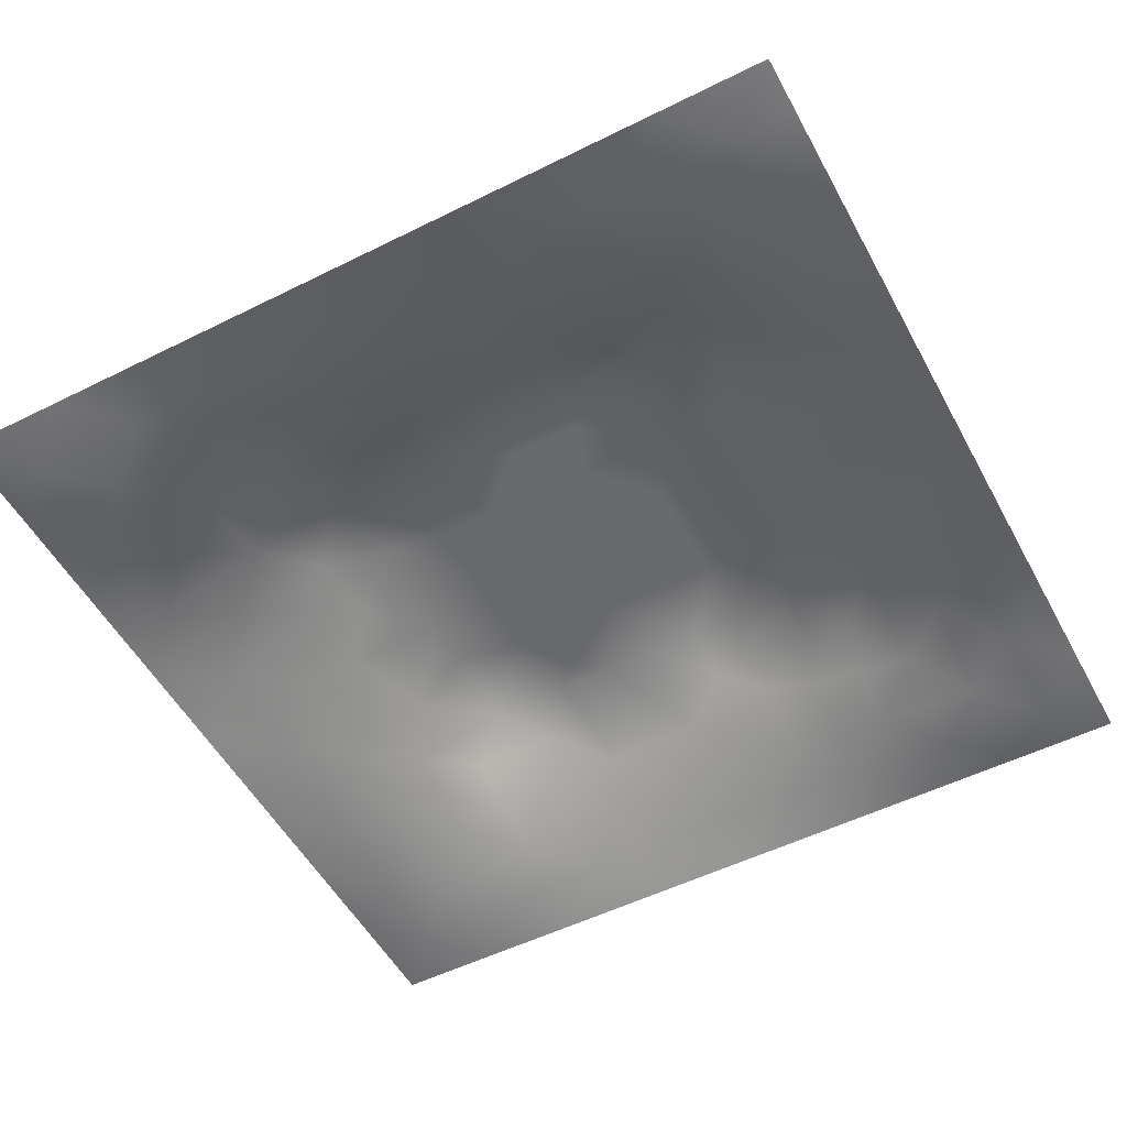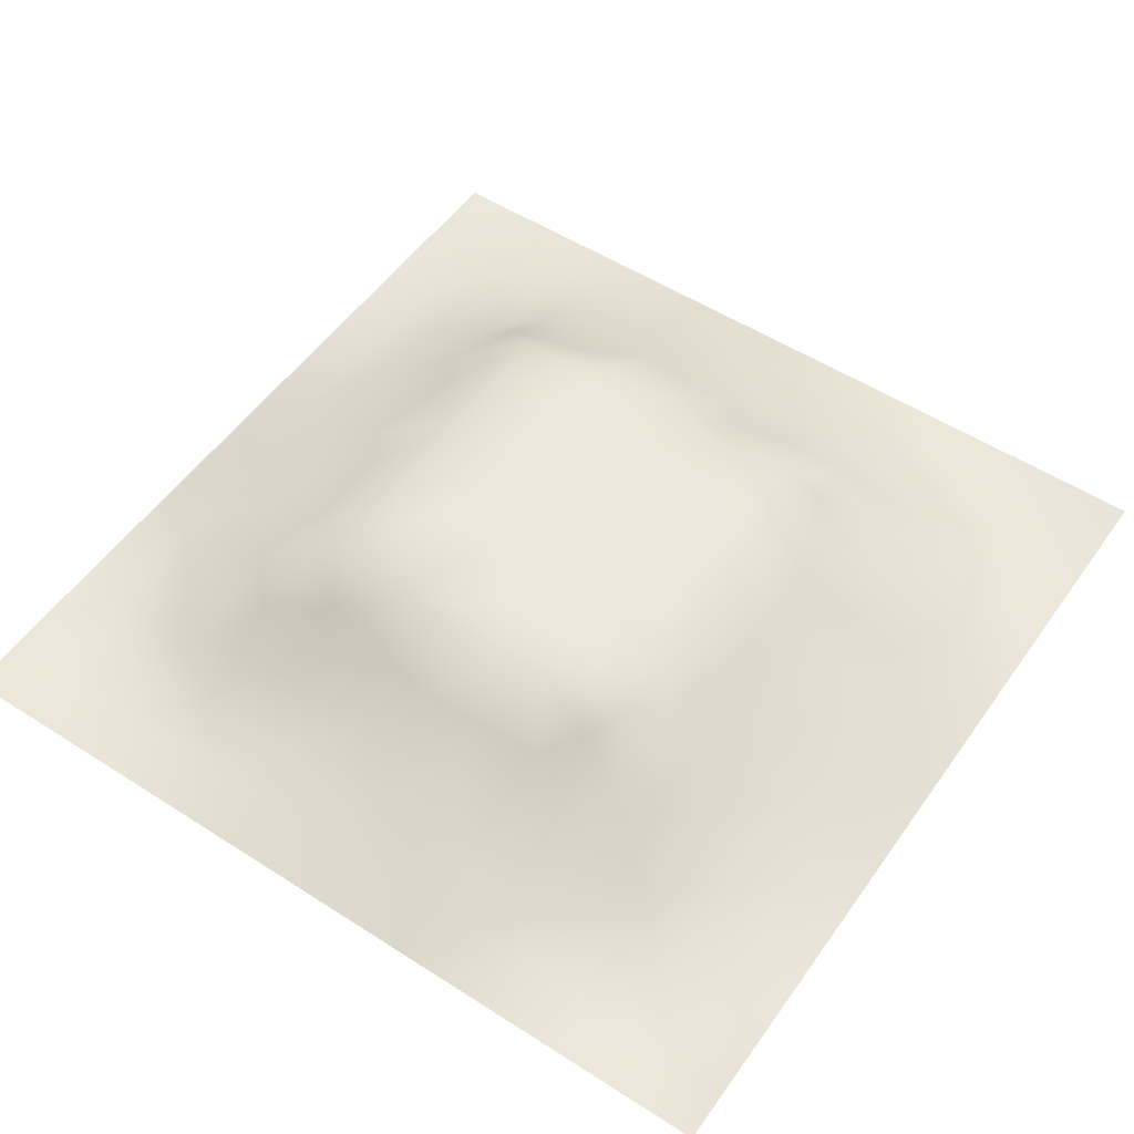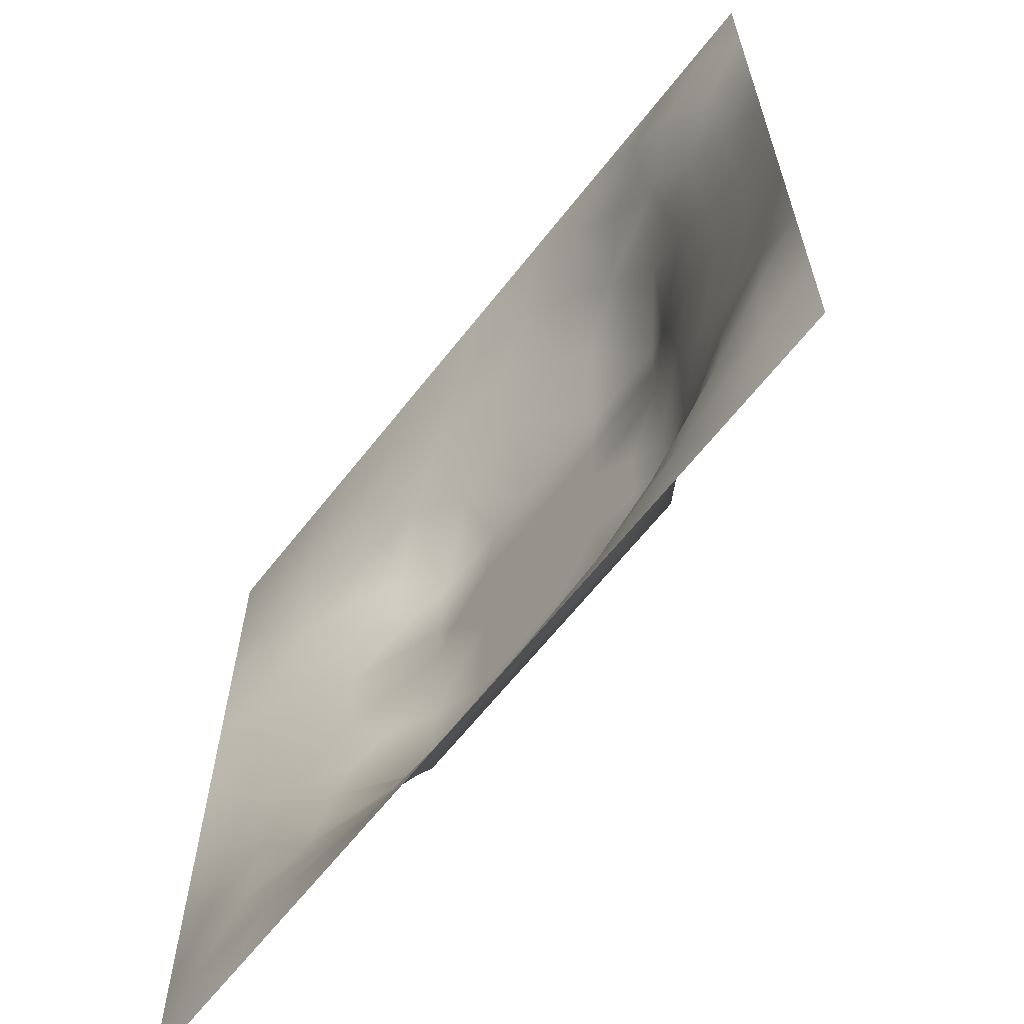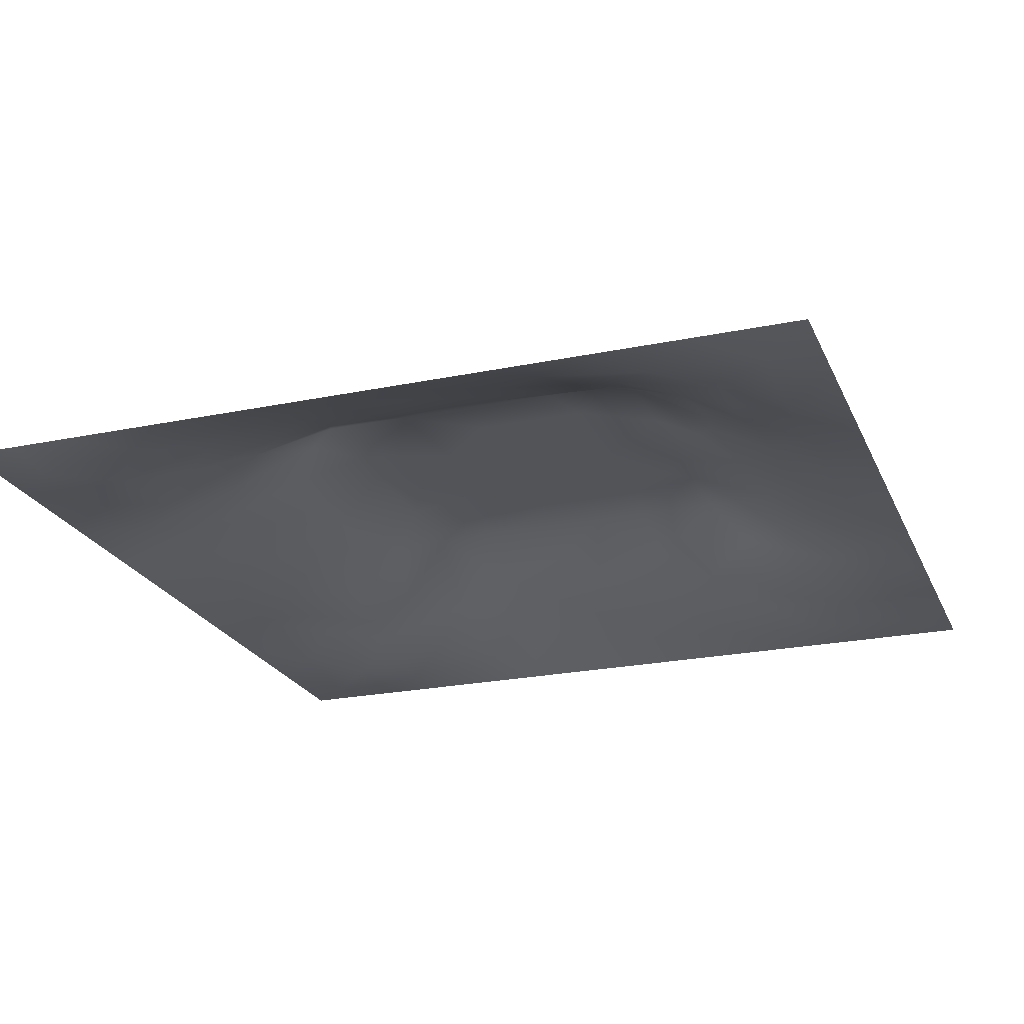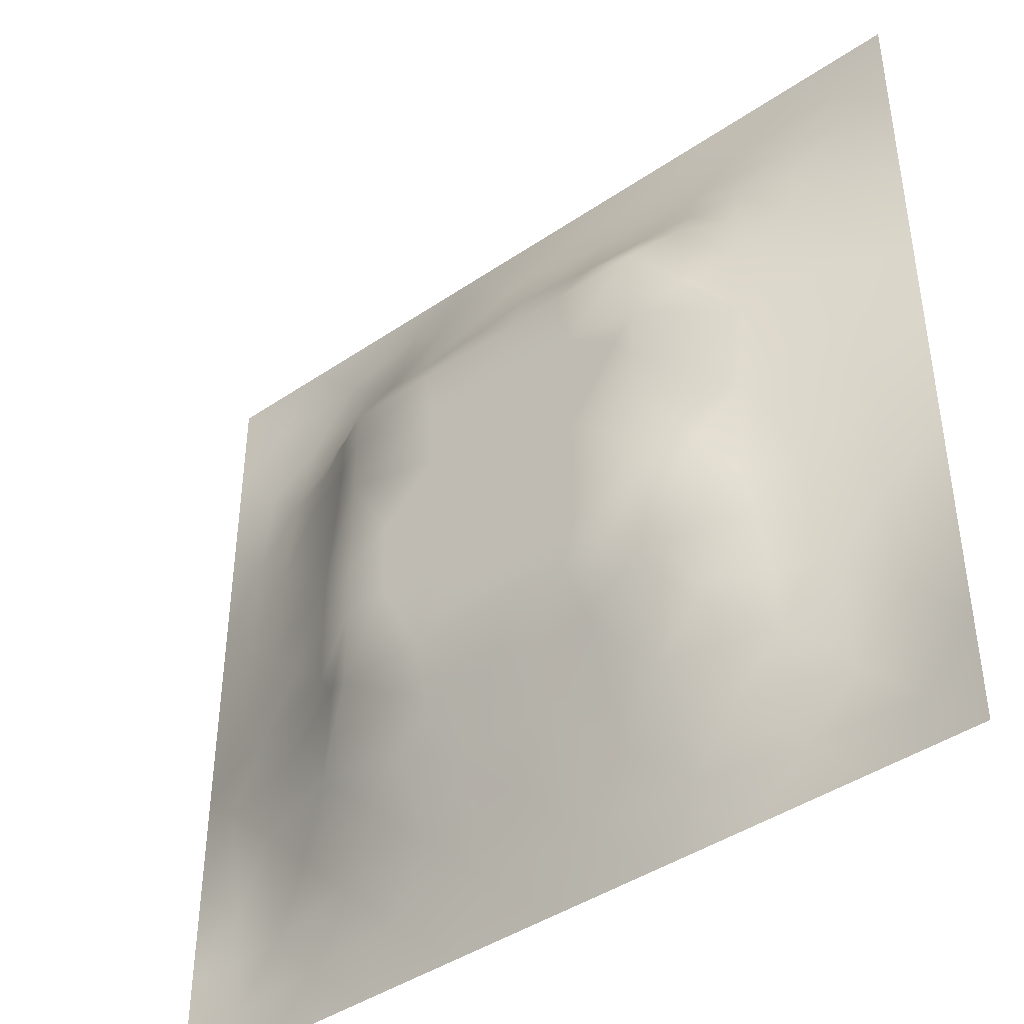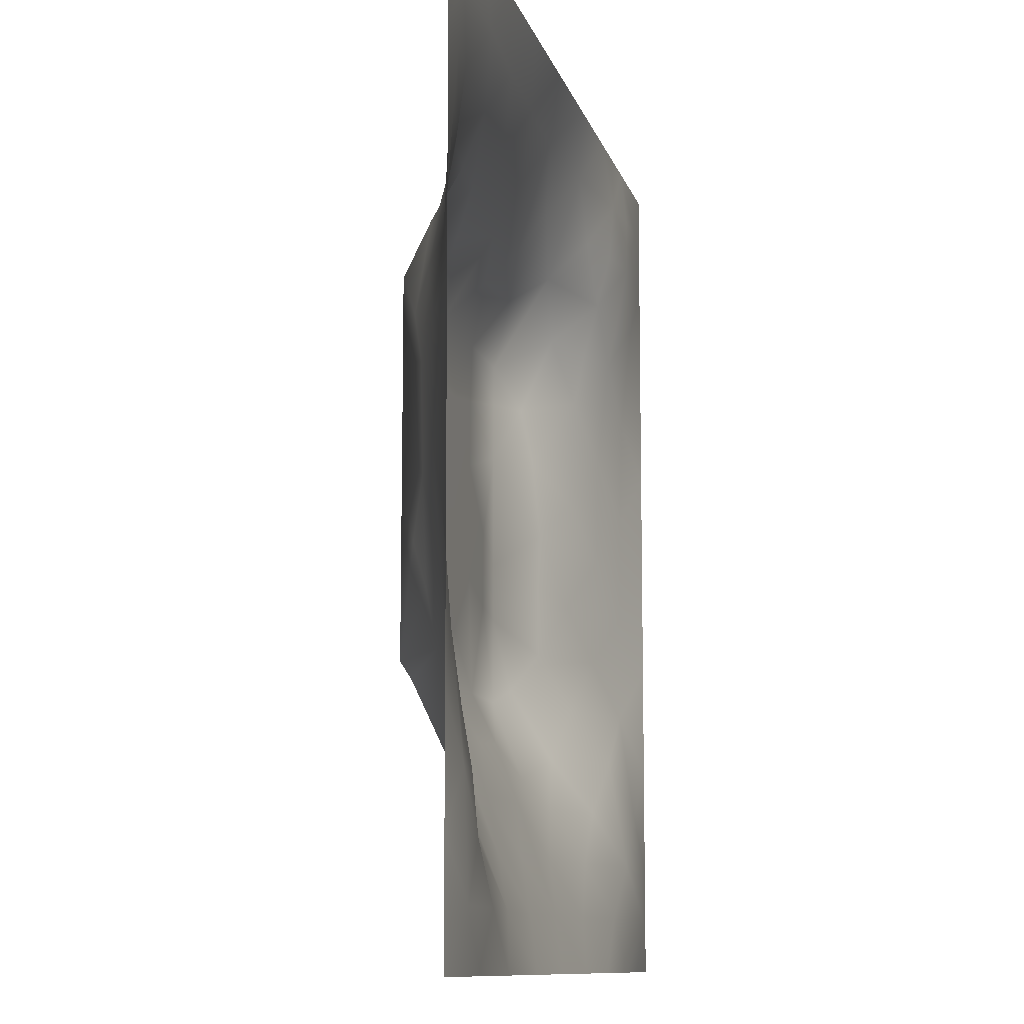
<metadata>
{"format":"obj","ext":"obj","renderer":"f3d","projection":"perspective","resolution":1024,"background":"white","views":[{"elev":-52.9,"azim":-61.9,"up":"+Z"},{"elev":53.0,"azim":-55.5,"up":"+Z"},{"elev":-64.3,"azim":-128.1,"up":"+Y"},{"elev":-23.0,"azim":19.5,"up":"+Z"},{"elev":-42.6,"azim":39.1,"up":"+Y"},{"elev":-10.2,"azim":103.1,"up":"+Y"}]}
</metadata>
<code>
v -0 0 -0
v 1 0 -0
v -0 1 0
v 1 1 0
v 0.5019 0.5016 0.1197
v -0 0.5 0
v 0.5 1 0
v 1 0.5 0
v 0.5 -0 0
v 0.2452 0.7559 0.06516
v 0.7574 0.7583 0.08027
v 0.2466 0.2463 0.06655
v 0.7569 0.245 0.07198
v 0.75 0 0
v 0.25 0 0
v 1 0.75 0
v 1 0.25 0
v 0.25 1 0
v 0.75 1 0
v 0 0.25 0
v 0 0.75 -0
v 0.3641 0.2172 0.07573
v 0.6332 0.7772 0.0846
v 0.0625 0 -0
v 0.8159 0.248 0.04581
v 0.8753 0.3751 0.03696
v 0.6269 0.1238 0.04126
v 0.6341 0.3697 0.12
v 0.874 0.1262 0.000405
v 0.3755 0.1239 0.04097
v 0.1267 0.1265 -0.000302
v 0.494 0.2467 0.09165
v 0.8778 0.627 0.04594
v 0.6325 0.6331 0.1199
v 0.8755 0.8756 0.01416
v 0.3741 0.8779 0.04322
v 0.2597 0.6042 0.08644
v 0.1268 0.8733 -0.006378
v 0.1262 0.6253 0.03202
v 0.6255 0.874 0.0347
v 0.1238 0.3747 0.04106
v 0.2505 0.125 0.02599
v 0.8765 0.7515 0.0331
v 0.8734 0.2512 0.0174
v 0.2507 0.8747 0.01936
v 0.7505 0.8741 0.02487
v 0.1262 0.2511 0.02056
v 0.1262 0.7496 0.01824
v 0.7192 0.617 0.1199
v 0.1259 0.9368 -0.00644
v 0.553 0.7099 0.1199
v 0.877 0.501 0.04563
v 0.4246 0.7094 0.1199
v 0.247 0.4547 0.08264
v 0 0.375 0
v 0.4998 0.877 0.04469
v 0.5008 0.6326 0.1199
v 0.2485 0.3718 0.08178
v 0.1268 0.5 0.03484
v 0.3706 0.5013 0.1198
v 0.6309 0.2462 0.08801
v 0.5012 0.1237 0.04487
v 0.5023 0.3707 0.12
v 0 0.625 0
v 0 0.875 0
v 0 0.125 0
v 0.625 1 0
v 0.875 1 0
v 0.125 1 0
v 0.375 1 0
v 1 0.375 0
v 1 0.125 0
v 1 0.875 0
v 1 0.625 0
v 0.375 0 0
v 0.125 0 0
v 0.875 0 0
v 0.625 0 0
v 0.7515 0.1238 0.02871
v 0.633 0.5016 0.1199
v 0.7199 0.4892 0.1199
v 0.06156 0.3125 0.01938
v 0.1876 0.4368 0.0596
v 0.1856 0.3108 0.0554
v 0.06304 0.4375 0.01811
v 0.6874 0.9365 0.01302
v 0.6897 0.813 0.05402
v 0.5625 0.9372 0.01871
v 0.06292 0.6872 0.01356
v 0.1867 0.6897 0.04906
v 0.06345 0.5624 0.01635
v 0.1885 0.9365 -0.00124
v 0.1887 0.8119 0.01906
v 0.06299 0.937 -0.006102
v 0.4357 0.5671 0.1198
v 0.8757 0.8135 0.02243
v 0.1874 0.7515 0.03652
v 0.3104 0.8157 0.05515
v 0.4374 0.9398 0.0253
v 0.9377 0.8127 0.0105
v 0.8151 0.8153 0.04045
v 0.9374 0.9375 0.000504
v 0.8732 0.1889 0.006671
v 0.5671 0.5673 0.1197
v 0.7201 0.4245 0.1199
v 0.8249 0.5945 0.07153
v 0.8175 0.6918 0.06668
v 0.9381 0.5632 0.02167
v 0.7527 0.8145 0.04861
v 0.6927 0.5896 0.1199
v 0.4365 0.436 0.1197
v 0.1883 0.06331 0.003692
v 0.06294 0.06294 -0.008892
v 0.1874 0.1873 0.02893
v 0.3131 0.06248 0.01625
v 0.3119 0.1859 0.05476
v 0.4382 0.06247 0.02045
v 0.8119 0.06338 0.000922
v 0.9373 0.06284 -0.006062
v 0.5581 0.245 0.08968
v 0.5679 0.4359 0.1199
v 0.5256 0.8079 0.07113
v 0.5653 0.1852 0.06726
v 0.6918 0.1833 0.06231
v 0.5631 0.06223 0.02121
v 0.9364 0.3133 0.01102
v 0.8156 0.3107 0.05645
v 0.938 0.4379 0.02103
v 0.3127 0.9379 0.01516
v 0.4768 0.7692 0.09196
v 0.8142 0.1866 0.03029
v 0.8053 0.3705 0.07049
v 0.6879 0.06249 0.0161
v 0.06332 0.1259 -0.004206
v 0.9363 0.1886 -0.001287
v 0.4382 0.1865 0.06369
v 0.06369 0.1885 0.001329
v 0.3829 0.7723 0.08532
v 0.9385 0.6881 0.01983
v 0.1894 0.8734 0.003646
v 0.06348 0.8117 0.00031
v 0.8121 0.9365 0.003709
v 0.1888 0.5637 0.05509
v 0.7735 0.6552 0.0924
v 0.3196 0.6636 0.1199
v 0.7208 0.3109 0.1199
v 0.321 0.3092 0.1199
v 0.719 0.7108 0.1199
v 0.3192 0.709 0.1199
v 0.6171 0.3106 0.1199
v 0.3207 0.4056 0.1199
v 0.2904 0.3255 0.1058
v 0.3199 0.5991 0.1199
v 0.7256 0.292 0.1067
v 0.9376 0.8751 0.005714
v 0.4333 0.6427 0.1198
v 0.2754 0.6643 0.09664
v 0.7193 0.5537 0.1199
v 0.6178 0.7102 0.1199
v 0.3204 0.4703 0.1199
v 0.4221 0.3098 0.1199
v 0.8755 0.3124 0.03163
v 0.5517 0.3104 0.1199
v 0.8169 0.754 0.05588
v 0.4175 0.2526 0.09294
v 0.4241 0.8191 0.06654
v 0.8175 0.4821 0.07161
v 0.7537 0.1847 0.04874
v 0.3714 0.415 0.1199
v 0.7752 0.4229 0.09227
v 0.2449 0.5165 0.08049
v 0.9379 0.7504 0.01491
f 56 99 166
f 112 31 113
f 170 132 167
f 26 167 132
f 41 83 85
f 160 54 151
f 83 41 58
f 36 166 99
f 84 47 12
f 72 17 135
f 127 25 44
f 80 110 104
f 115 112 15
f 163 150 28
f 140 45 92
f 76 112 113
f 58 151 54
f 15 112 76
f 115 15 75
f 82 41 55
f 88 56 40
f 25 127 13
f 22 30 136
f 85 55 41
f 47 84 82
f 165 22 136
f 21 64 89
f 83 58 54
f 57 95 104
f 116 30 22
f 42 112 115
f 26 162 126
f 165 147 22
f 155 100 73
f 129 70 18
f 63 28 121
f 162 26 127
f 114 31 42
f 153 160 60
f 37 153 157
f 139 33 74
f 149 138 98
f 61 150 120
f 62 117 125
f 32 165 136
f 143 39 59
f 51 159 23
f 142 46 35
f 78 125 9
f 121 80 5
f 60 95 153
f 137 31 47
f 97 10 93
f 27 123 125
f 44 162 127
f 64 91 89
f 60 169 111
f 50 92 69
f 123 120 32
f 131 25 13
f 81 170 167
f 45 140 93
f 84 152 58
f 62 125 123
f 34 159 51
f 114 47 31
f 5 104 95
f 23 87 40
f 38 94 141
f 29 119 135
f 72 135 119
f 84 12 152
f 9 125 117
f 13 154 124
f 14 118 133
f 56 122 40
f 65 141 94
f 20 66 137
f 55 20 82
f 59 91 85
f 65 21 141
f 6 85 91
f 114 12 47
f 101 109 164
f 3 65 94
f 141 48 38
f 92 18 69
f 124 154 61
f 4 68 102
f 167 106 158
f 103 29 135
f 106 167 52
f 157 90 37
f 44 103 135
f 11 87 148
f 81 167 158
f 58 152 151
f 13 168 131
f 2 119 77
f 156 145 153
f 63 121 111
f 116 22 12
f 118 29 79
f 40 86 88
f 149 98 10
f 131 79 29
f 26 128 52
f 5 111 121
f 154 127 146
f 145 53 149
f 11 164 109
f 169 151 147
f 35 96 155
f 169 60 160
f 45 98 129
f 36 129 98
f 122 23 40
f 122 130 51
f 163 120 150
f 169 147 161
f 25 131 44
f 97 48 90
f 1 24 113
f 140 38 93
f 48 141 89
f 21 89 141
f 49 144 148
f 164 43 101
f 6 91 64
f 63 111 161
f 32 136 123
f 6 55 85
f 163 63 161
f 155 102 35
f 143 90 39
f 83 171 59
f 110 49 34
f 160 151 169
f 107 144 106
f 111 169 161
f 87 46 40
f 144 49 106
f 172 16 100
f 153 171 160
f 87 109 46
f 84 58 41
f 37 90 143
f 37 143 171
f 132 146 127
f 157 10 90
f 10 97 90
f 49 158 106
f 145 157 153
f 34 51 57
f 119 29 118
f 90 48 39
f 105 170 81
f 110 80 158
f 148 144 11
f 156 53 145
f 42 116 114
f 105 28 146
f 109 101 46
f 5 95 111
f 95 57 156
f 37 171 153
f 60 111 95
f 53 51 130
f 156 57 53
f 146 150 61
f 34 57 104
f 145 149 157
f 9 117 75
f 78 133 125
f 148 34 49
f 95 156 153
f 30 115 117
f 10 98 93
f 83 54 171
f 96 43 100
f 108 74 33
f 77 119 118
f 94 69 3
f 45 93 98
f 91 59 39
f 75 117 115
f 138 149 53
f 112 42 31
f 63 163 28
f 130 122 166
f 167 26 52
f 162 44 126
f 99 70 36
f 62 136 117
f 80 104 5
f 27 133 124
f 148 23 159
f 53 130 138
f 120 123 61
f 43 107 139
f 81 158 80
f 79 124 133
f 33 52 108
f 166 36 138
f 102 155 73
f 132 170 146
f 33 106 52
f 168 13 124
f 98 138 36
f 29 103 131
f 107 106 33
f 105 146 170
f 158 49 110
f 43 164 107
f 89 39 48
f 166 138 130
f 38 140 92
f 148 159 34
f 149 10 157
f 54 160 171
f 30 117 136
f 147 12 22
f 116 42 30
f 73 4 102
f 103 44 131
f 7 70 99
f 115 30 42
f 47 82 137
f 68 142 102
f 19 86 142
f 142 35 102
f 92 50 38
f 31 134 113
f 46 142 86
f 23 148 87
f 56 166 122
f 164 11 107
f 129 36 70
f 105 81 80
f 41 82 84
f 59 85 83
f 122 51 23
f 66 1 113
f 113 134 66
f 100 155 96
f 152 12 147
f 123 27 61
f 124 61 27
f 67 7 88
f 19 67 86
f 68 19 142
f 20 137 82
f 163 161 32
f 2 72 119
f 143 59 171
f 93 38 48
f 74 16 139
f 8 74 108
f 33 139 107
f 8 108 128
f 86 40 46
f 146 28 150
f 96 35 101
f 43 172 100
f 52 128 108
f 128 71 8
f 79 168 124
f 50 94 38
f 126 17 71
f 48 97 93
f 26 126 128
f 39 89 91
f 71 128 126
f 132 127 26
f 44 135 126
f 24 76 113
f 7 99 88
f 43 96 101
f 27 125 133
f 101 35 46
f 62 123 136
f 146 61 154
f 66 134 137
f 17 126 135
f 79 133 118
f 67 88 86
f 34 104 110
f 120 163 32
f 134 31 137
f 77 118 14
f 168 79 131
f 18 92 129
f 56 88 99
f 14 133 78
f 12 114 116
f 154 13 127
f 45 129 92
f 121 28 80
f 28 105 80
f 94 50 69
f 109 87 11
f 147 165 161
f 147 151 152
f 161 165 32
f 16 172 139
f 172 43 139
f 107 11 144
f 51 53 57
f 16 73 100

</code>
